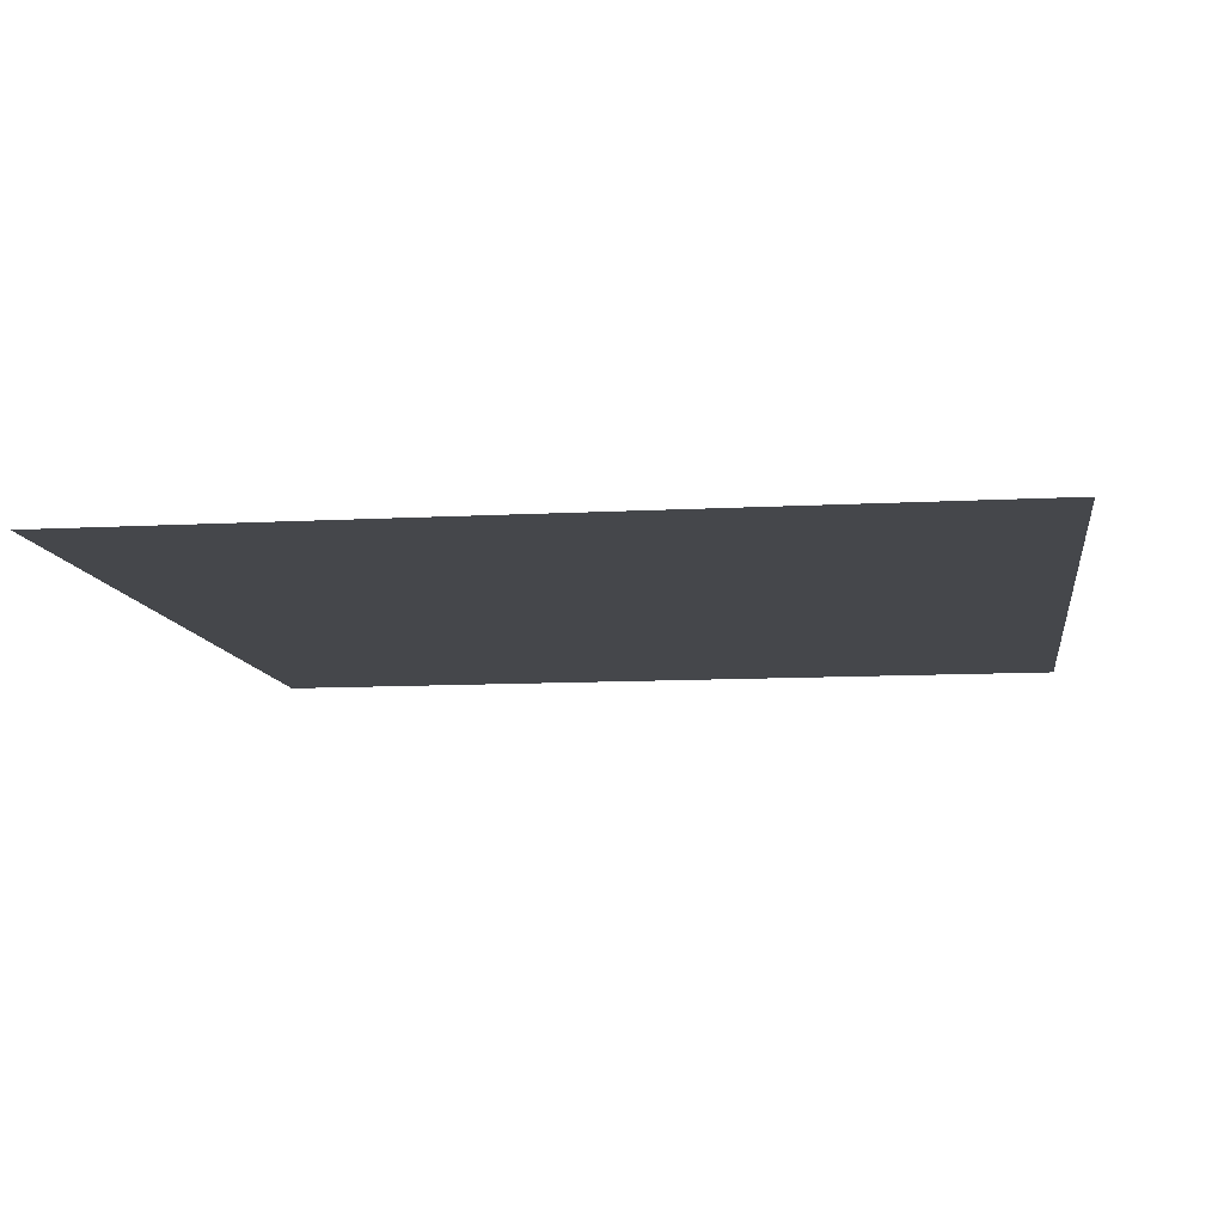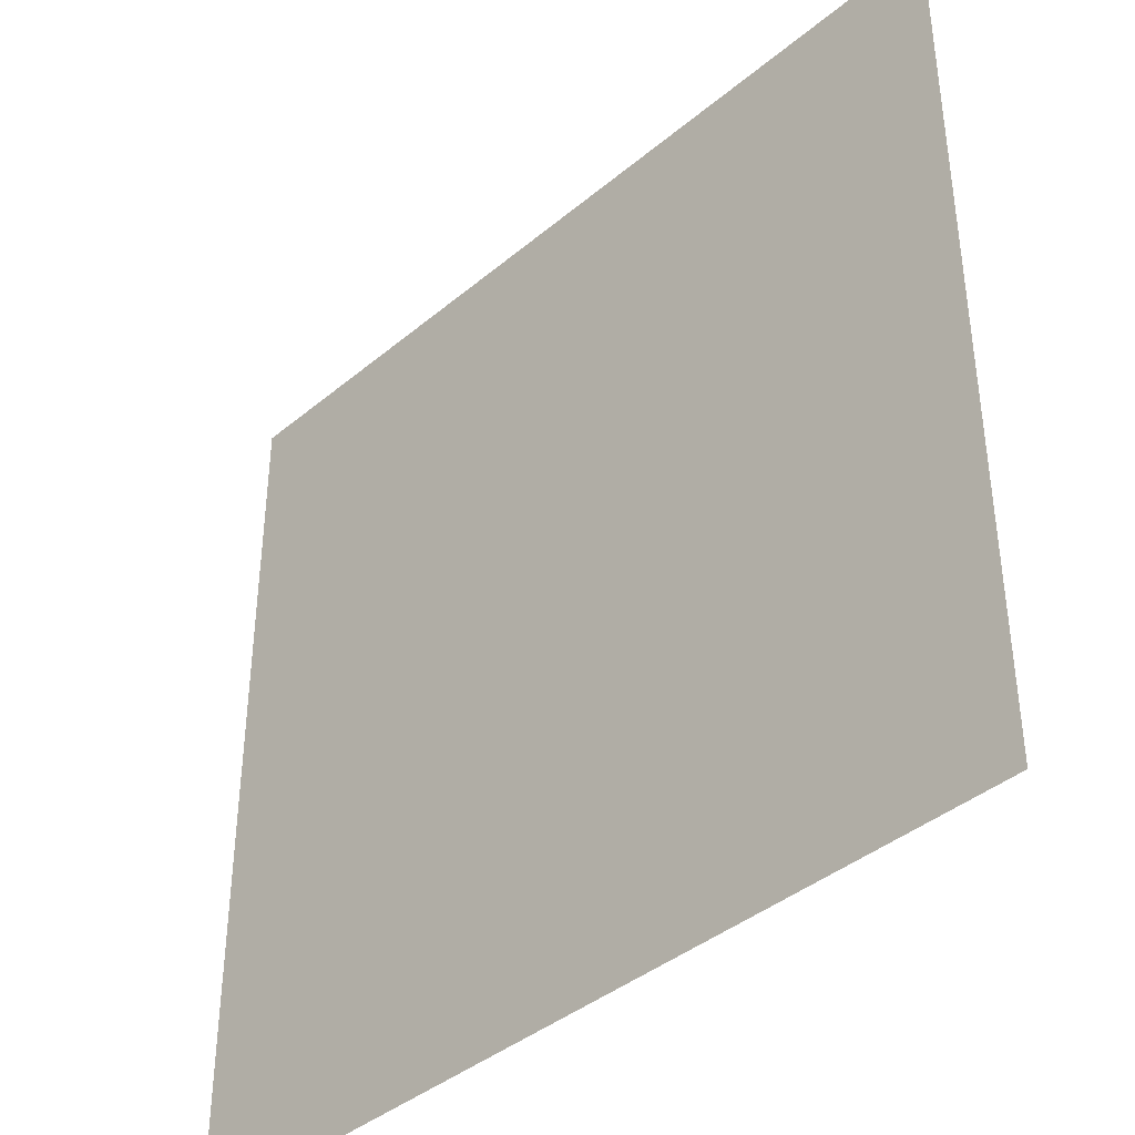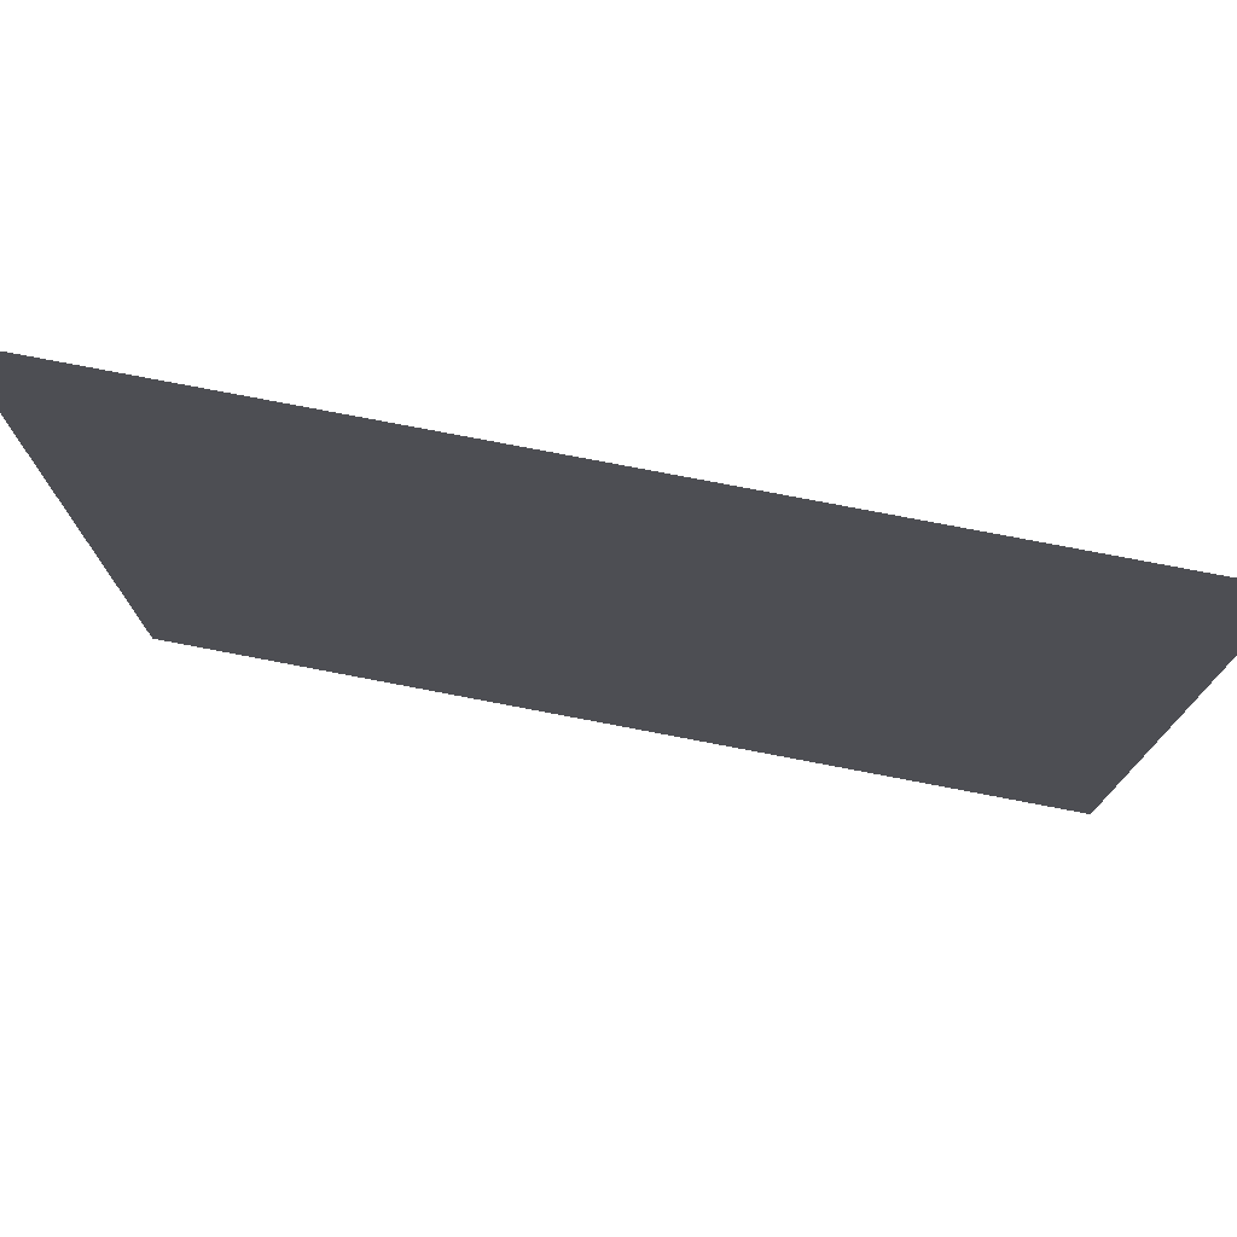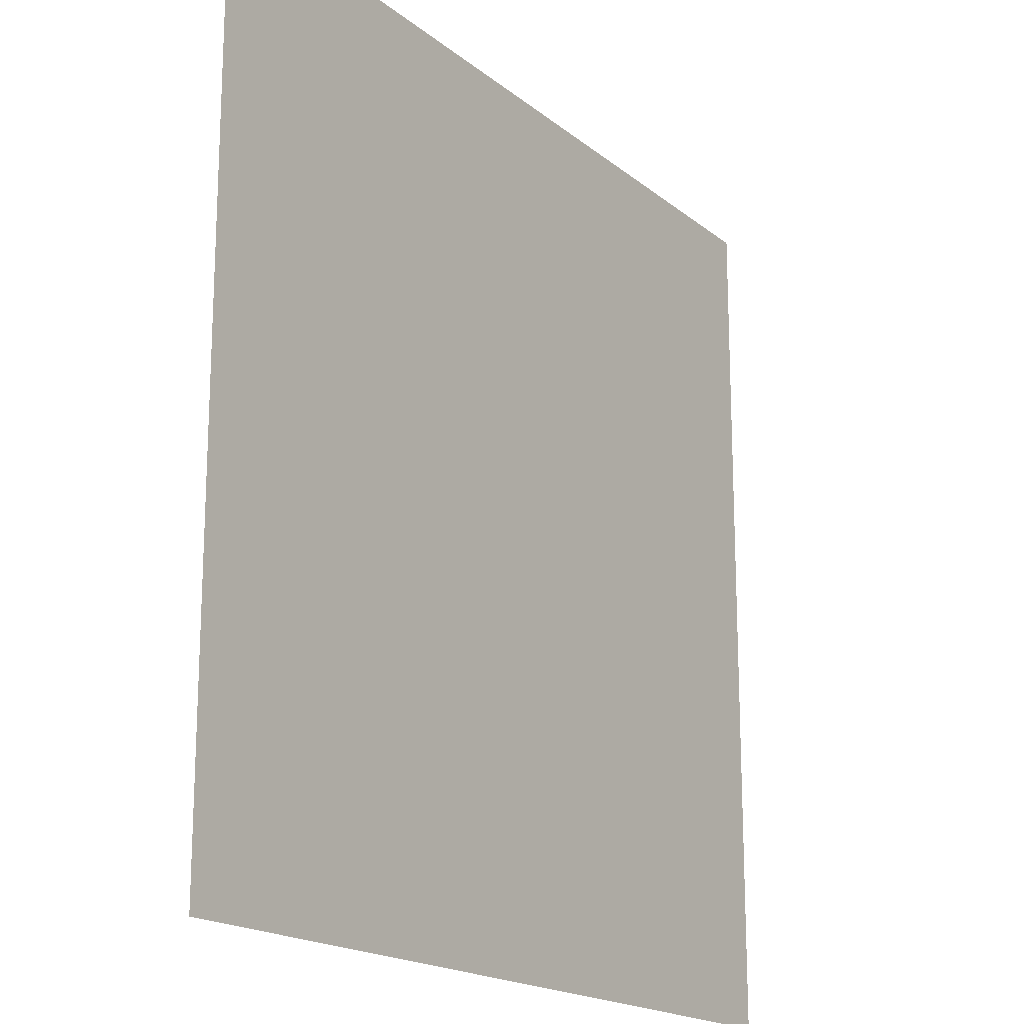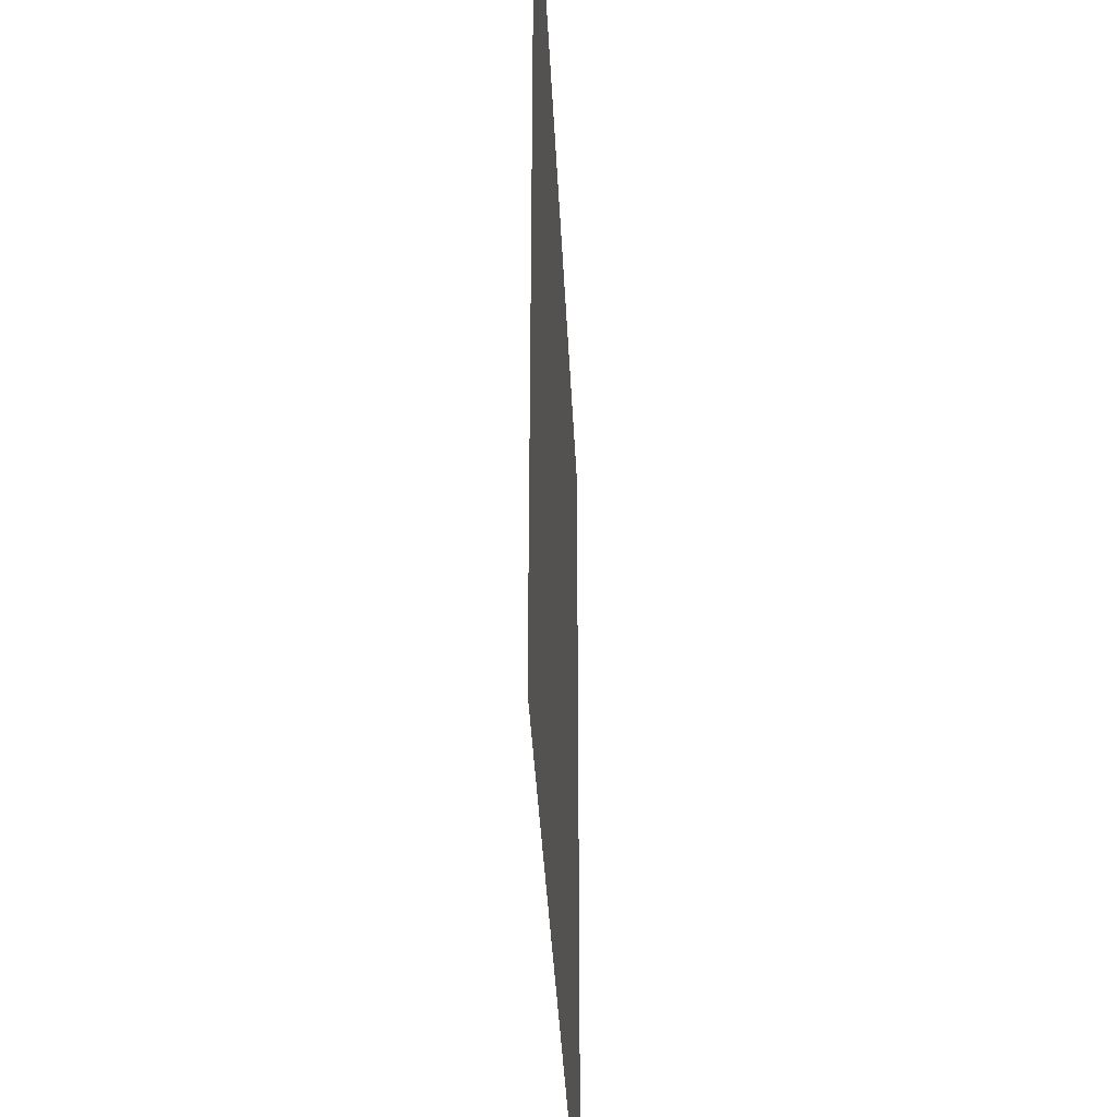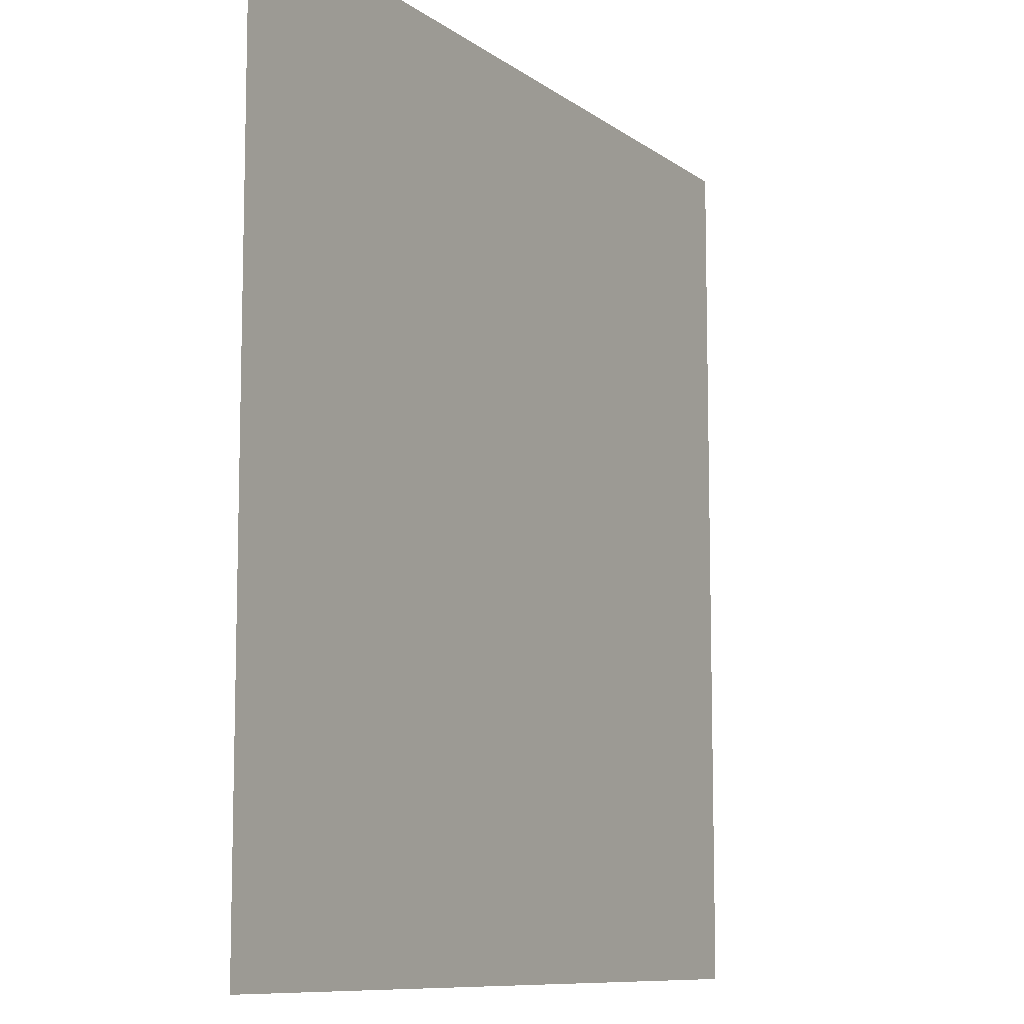
<metadata>
{"format":"obj","ext":"obj","renderer":"f3d","projection":"perspective","resolution":1024,"background":"white","views":[{"elev":-10.4,"azim":97.9,"up":"+Z"},{"elev":-40.0,"azim":45.8,"up":"+Y"},{"elev":77.0,"azim":-169.2,"up":"+Y"},{"elev":-18.0,"azim":123.6,"up":"+Y"},{"elev":-37.0,"azim":92.6,"up":"+Y"},{"elev":-9.5,"azim":-60.5,"up":"+Y"}]}
</metadata>
<code>
g pb_Mesh448116
v -0.5 -0.5 0.5
v -0.5 0.5 0.5
v 0.5 0.5 0.5
v 0.5 -0.5 0.5
g pb_Mesh448116_0
f 3 2 1
f 4 3 1

</code>
